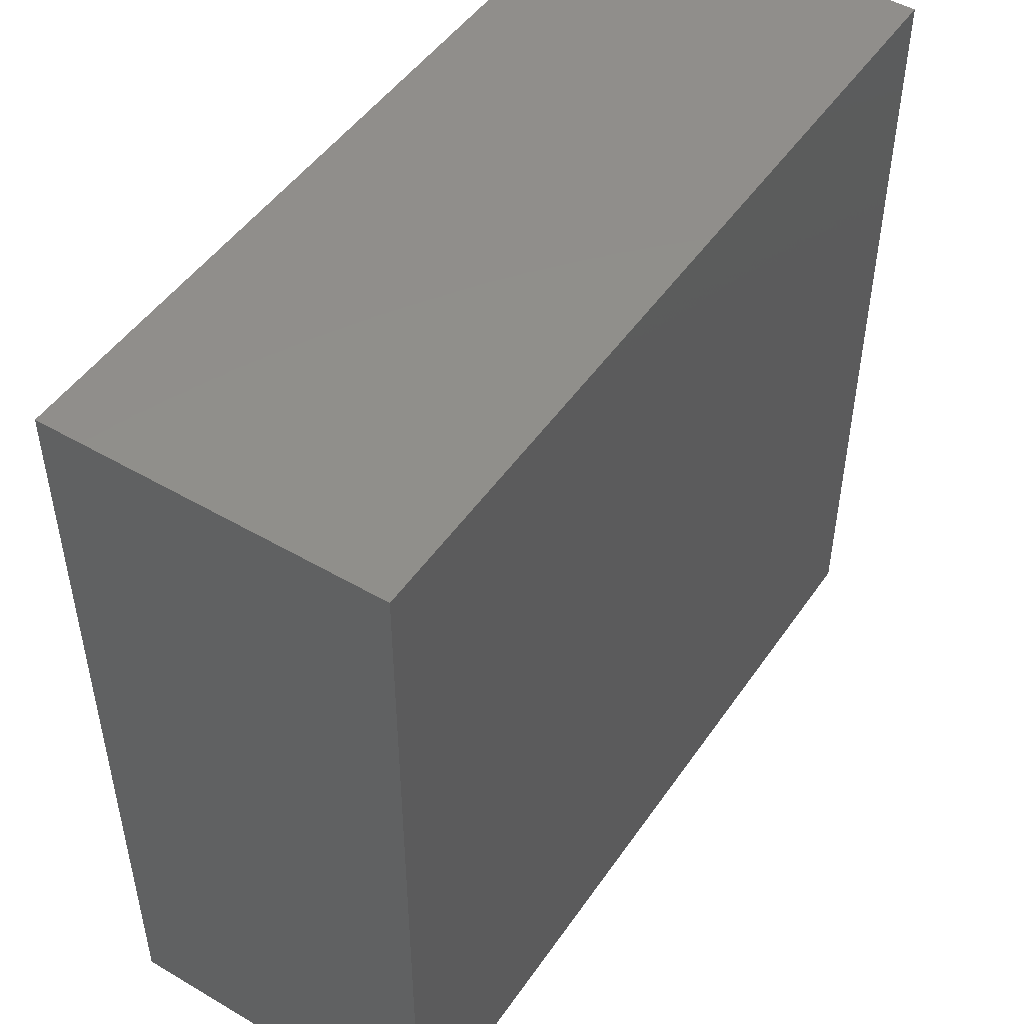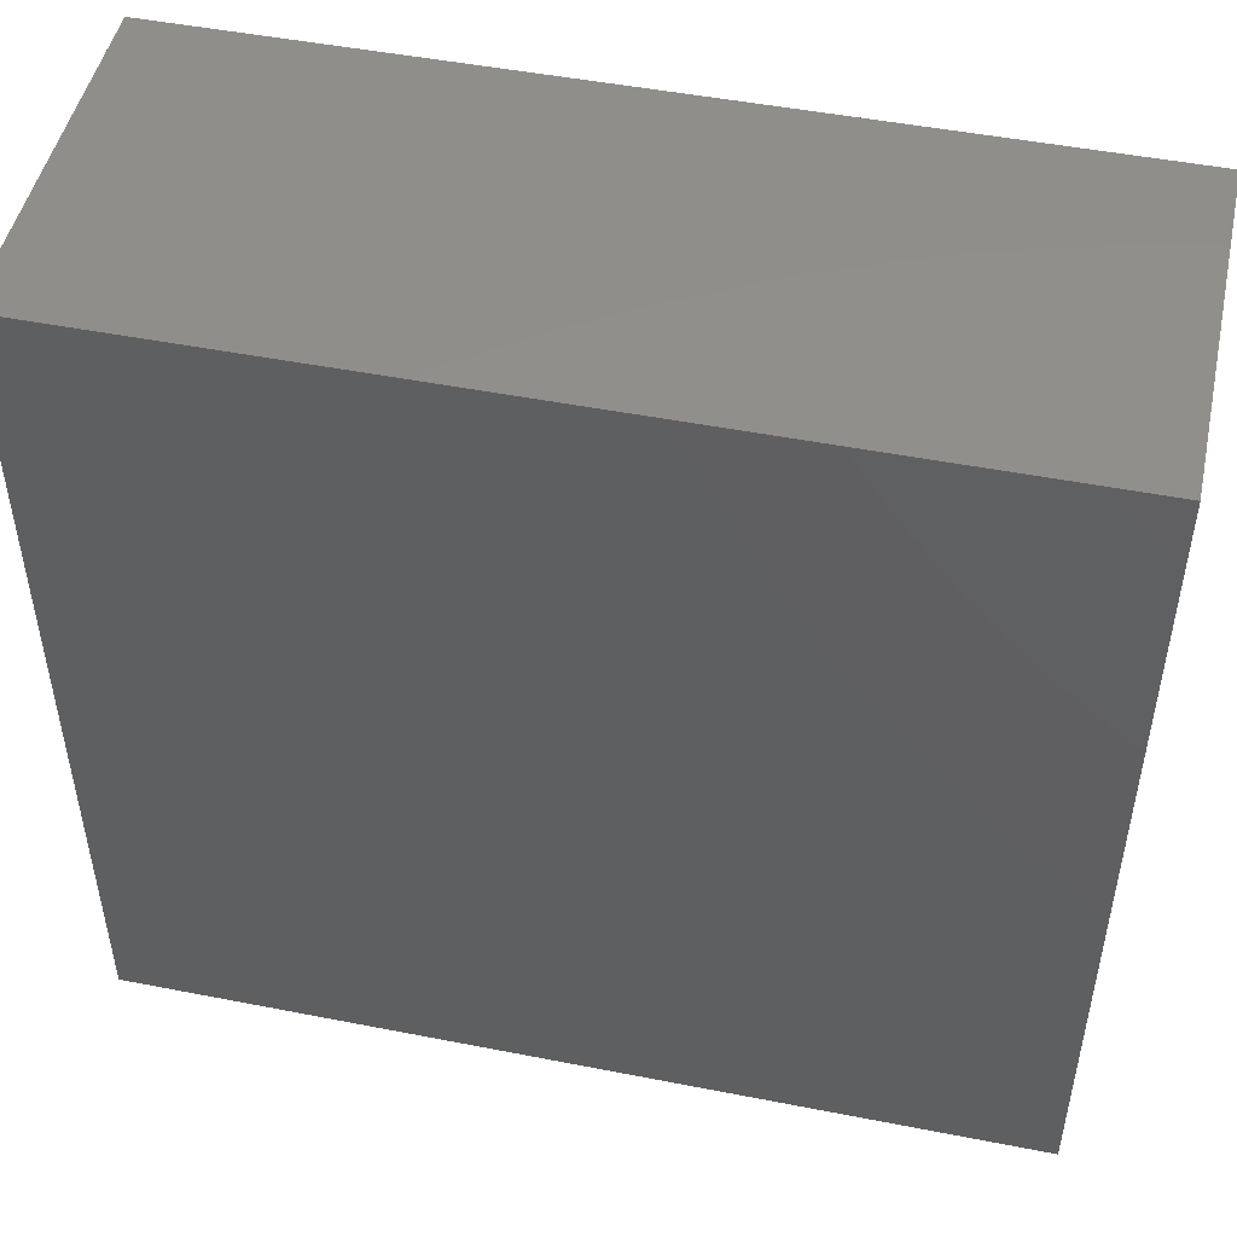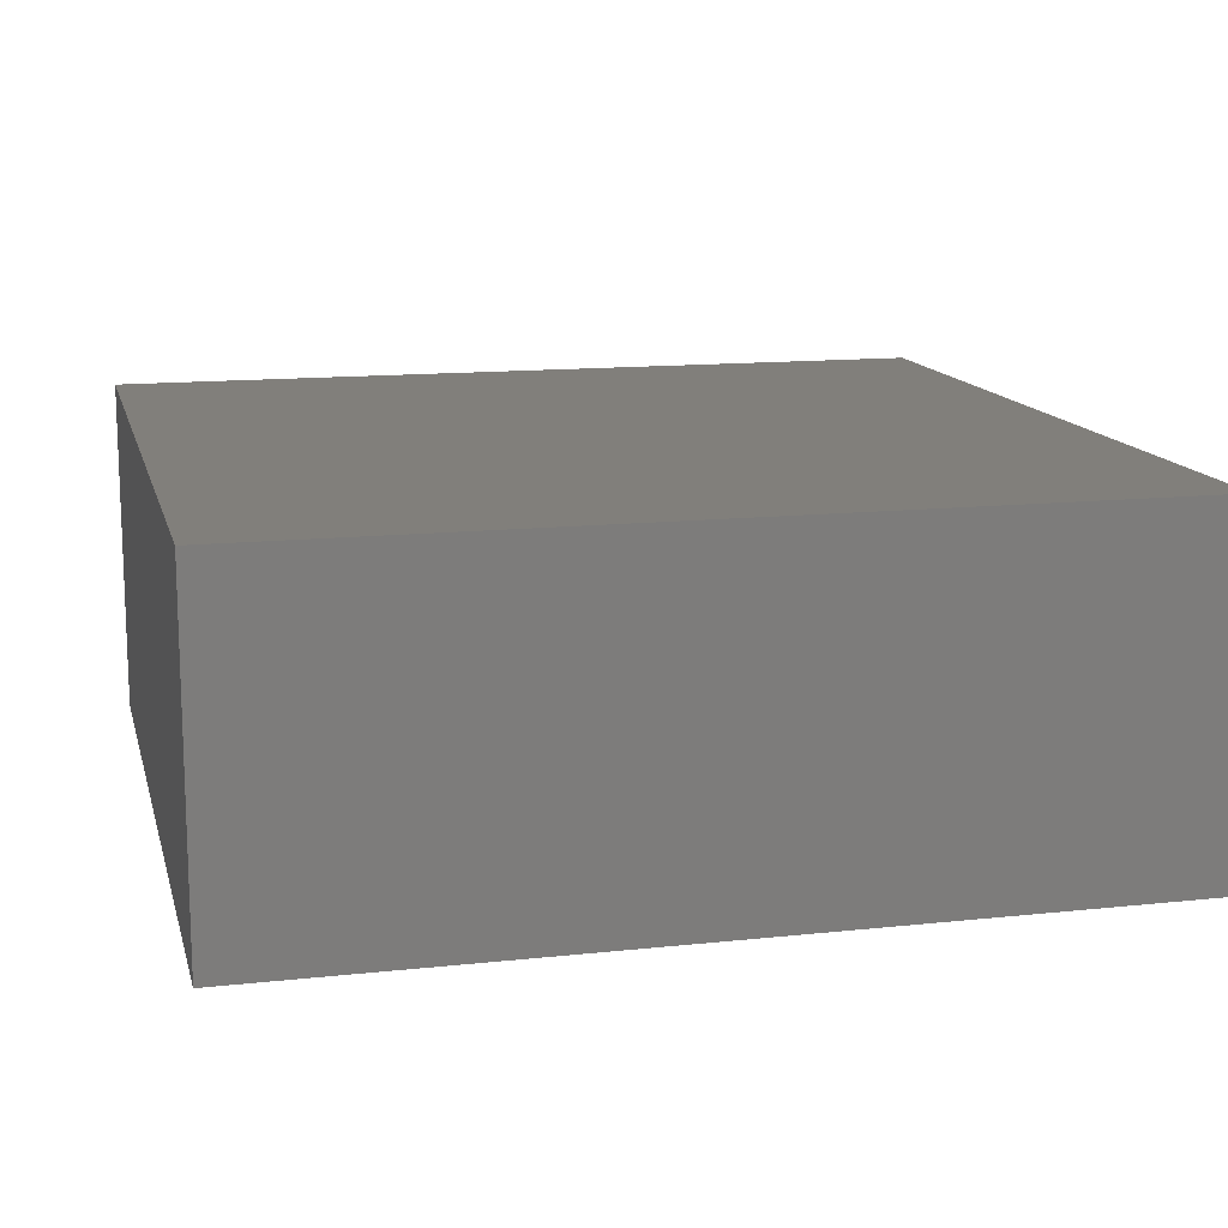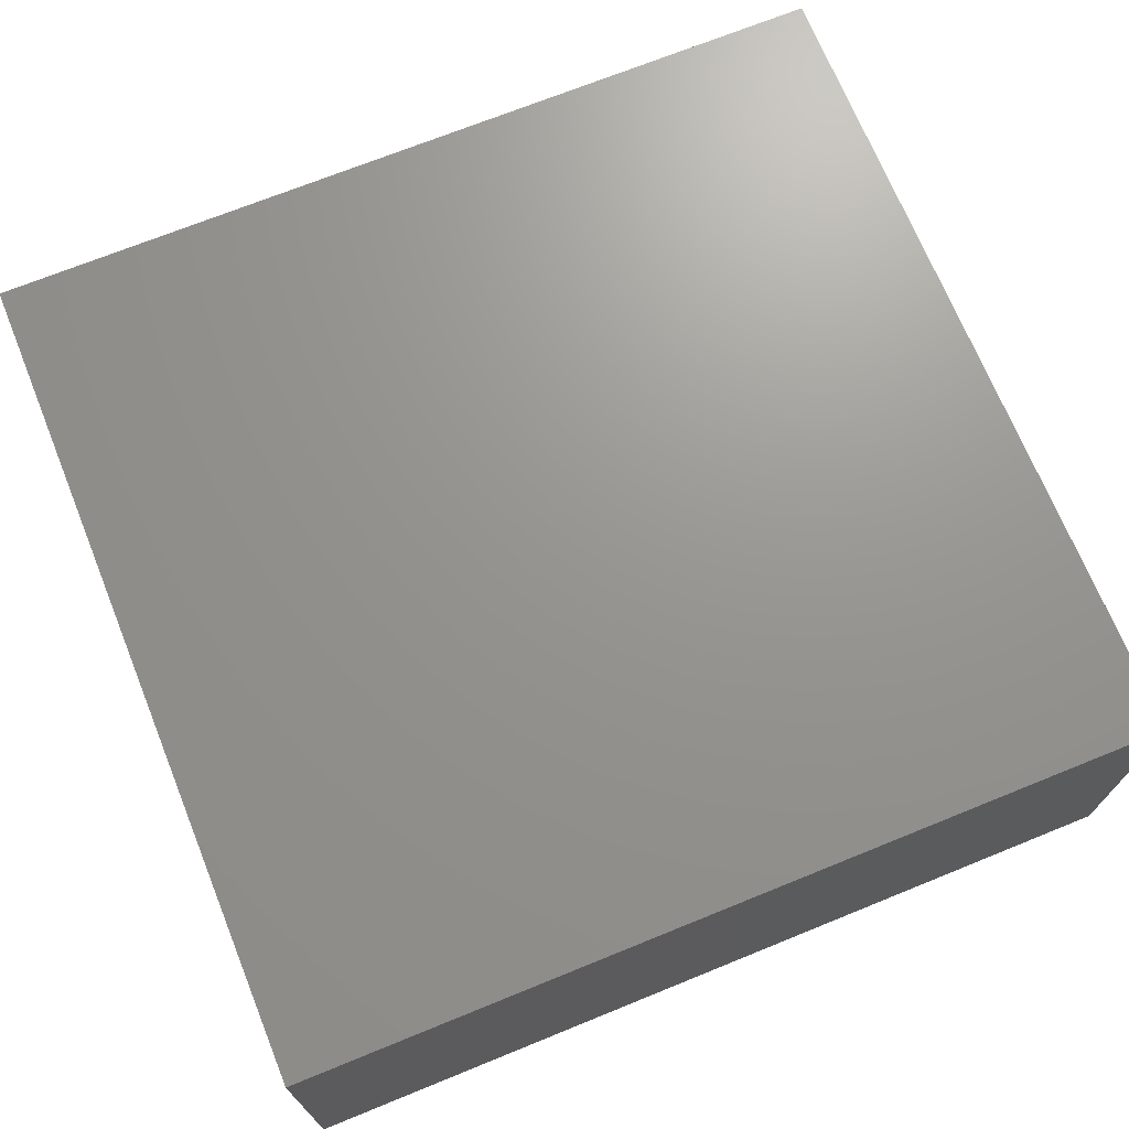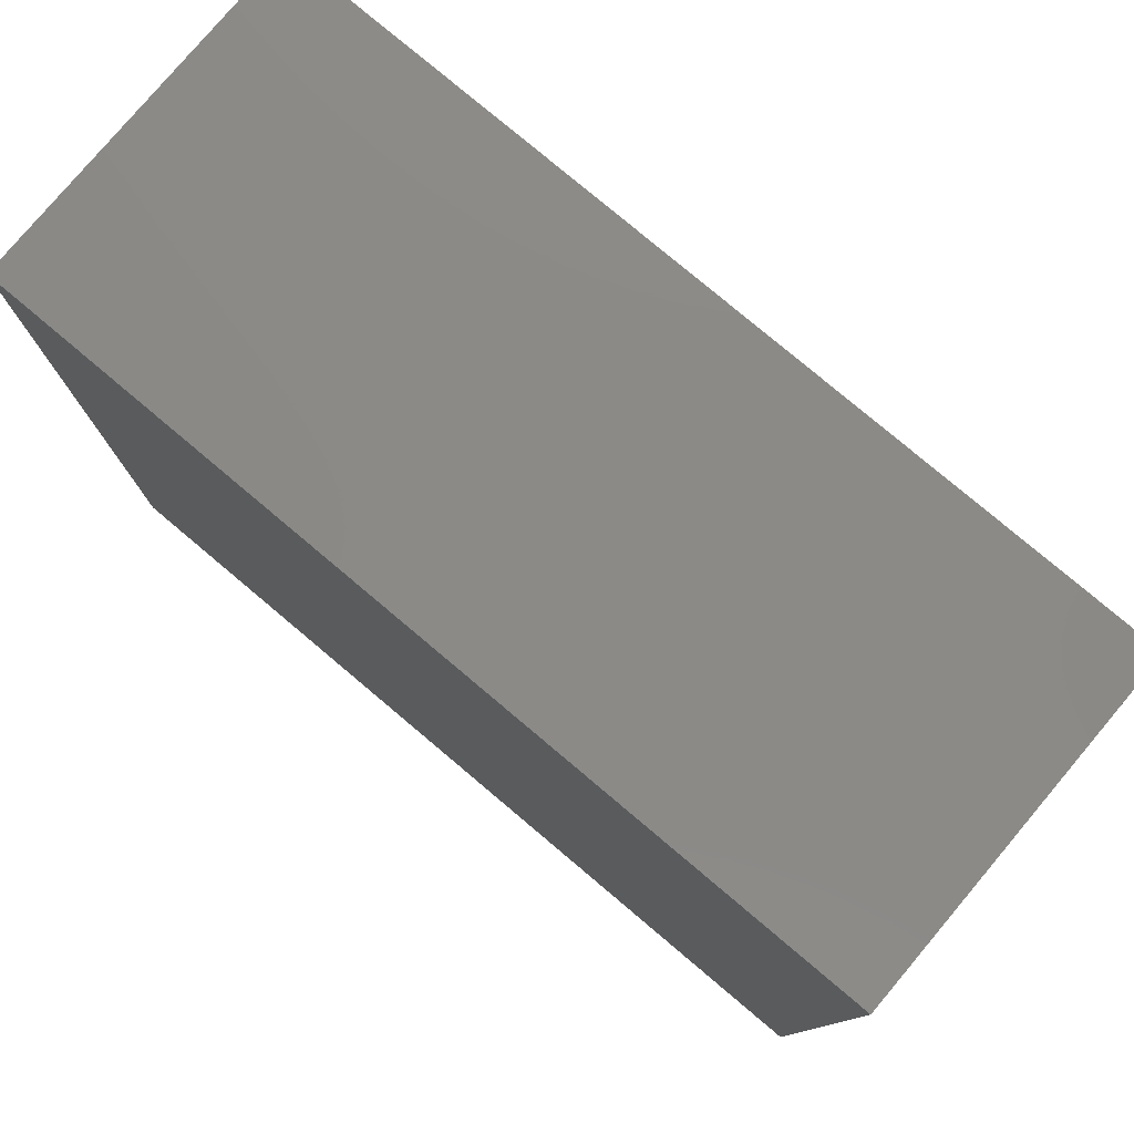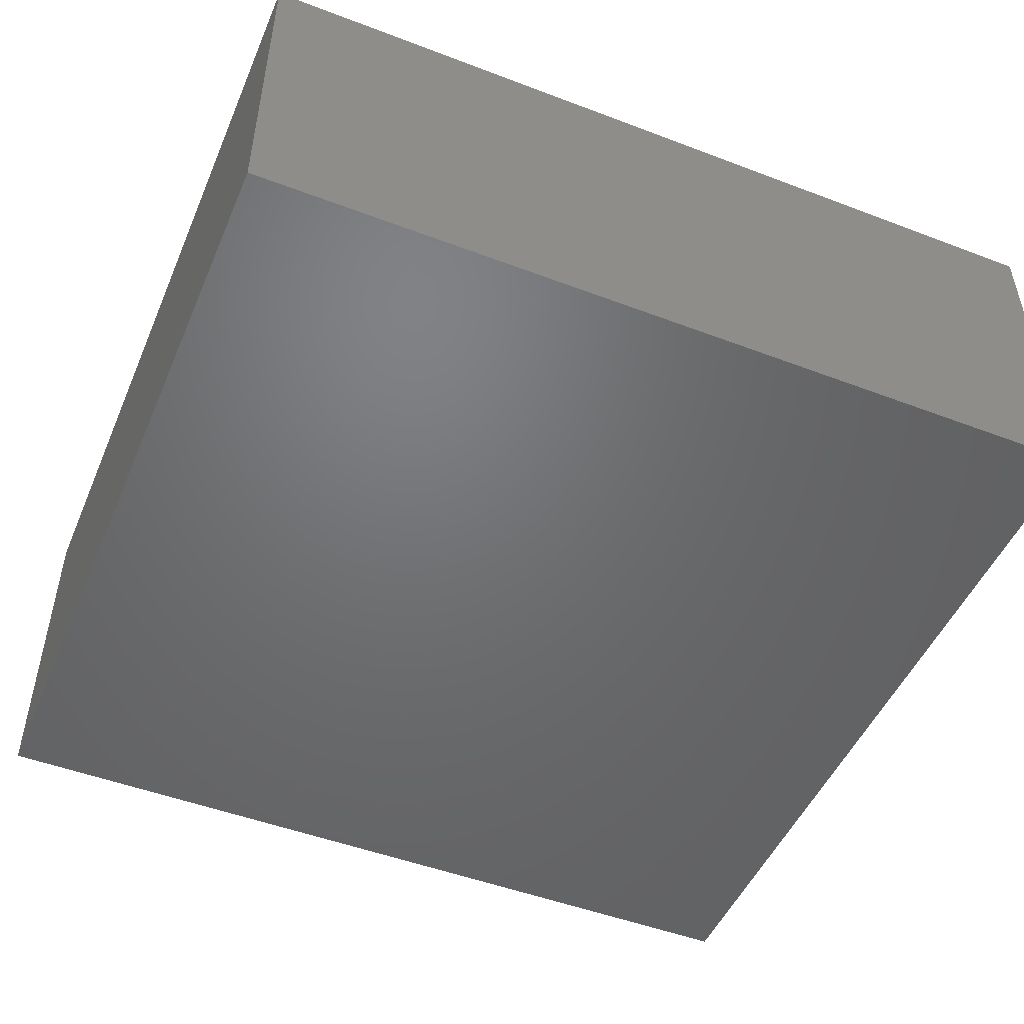
<metadata>
{"format":"stl","ext":"stl","renderer":"f3d","projection":"perspective","resolution":1024,"background":"white","views":[{"elev":48.6,"azim":-56.9,"up":"+Z"},{"elev":48.7,"azim":12.3,"up":"+Z"},{"elev":13.5,"azim":166.3,"up":"+Y"},{"elev":70.6,"azim":157.9,"up":"+Y"},{"elev":78.9,"azim":-139.9,"up":"+Z"},{"elev":-49.4,"azim":157.2,"up":"+Y"}]}
</metadata>
<code>
# stl→obj: 8 verts, 12 faces
v 0 10 24
v 25 0 24
v 25 10 24
v 0 0 24
v 0 0 0
v 25 10 0
v 25 0 0
v 0 10 0
f 1 2 3
f 2 1 4
f 5 6 7
f 6 5 8
f 5 2 4
f 2 5 7
f 2 6 3
f 6 2 7
f 6 1 3
f 1 6 8
f 5 1 8
f 1 5 4

</code>
